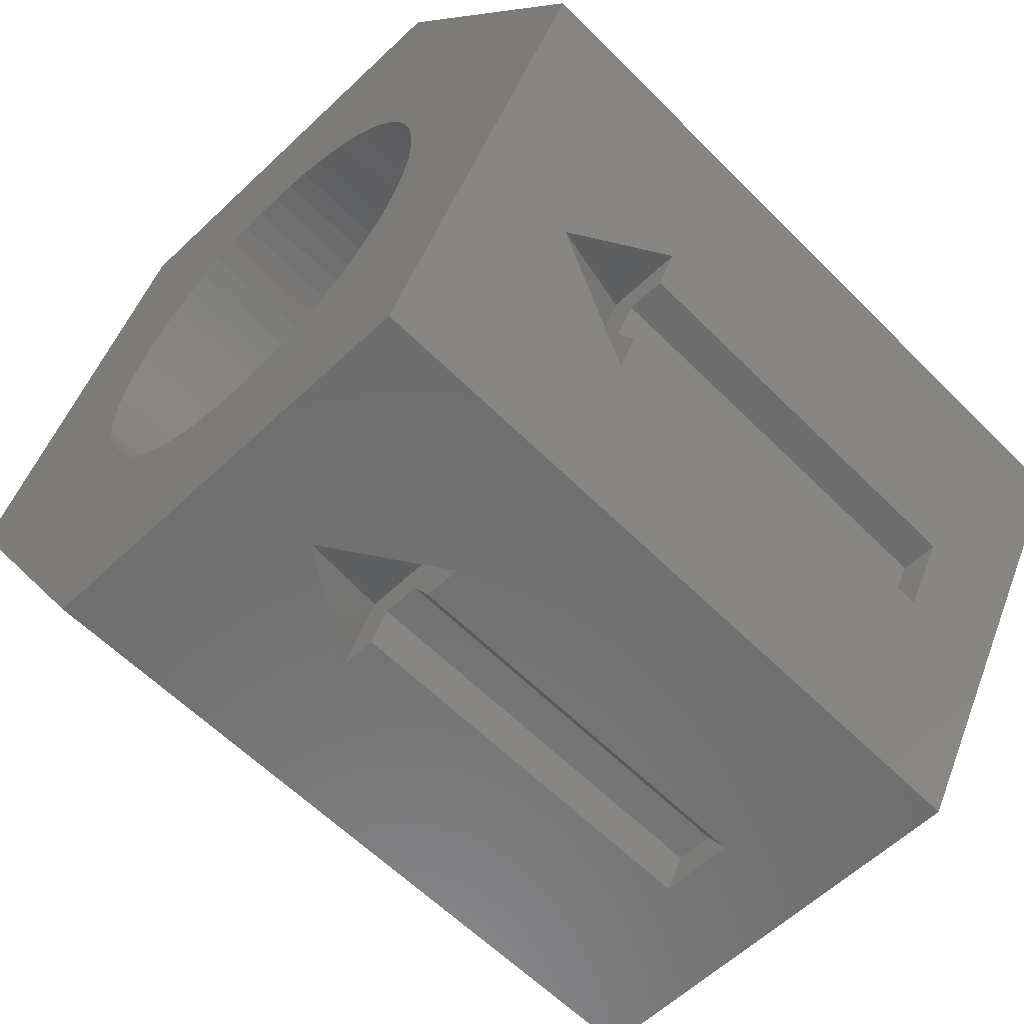
<metadata>
{"format":"stl","ext":"stl","renderer":"f3d","projection":"perspective","resolution":1024,"background":"white","views":[{"elev":-59.3,"azim":-135.8,"up":"+Y"}]}
</metadata>
<code>
# stl→obj: 451 verts, 902 faces
v 0.25 4.567 3
v -0.25 4.567 8.5
v 0.25 4.567 8.5
v -0.25 4.567 3
v -0.5 5 3
v -0.5 5 8.5
v 0.5 5 8.5
v 0.5 5 3
v -0.5 4.134 3
v 0 5 1.5
v -1 5 3
v 0.5 4.134 3
v 1 5 3
v -4.08 2.067 3
v -3.83 2.5 8.5
v -3.83 2.5 3
v -4.08 2.067 8.5
v -4.58 2.067 8.5
v -4.58 2.067 3
v -4.08 2.933 8.5
v -4.08 2.933 3
v -3.83 1.634 3
v -4.33 2.5 1.5
v -4.83 1.634 3
v -3.33 2.5 3
v -3.83 3.366 3
v -3.83 -2.5 3
v -4.08 -2.067 8.5
v -4.08 -2.067 3
v -3.83 -2.5 8.5
v -4.08 -2.933 3
v -4.08 -2.933 8.5
v -4.58 -2.067 3
v -4.58 -2.067 8.5
v -3.83 -3.366 3
v -3.33 -2.5 3
v -4.33 -2.5 1.5
v -3.83 -1.634 3
v -4.83 -1.634 3
v -0.25 -4.567 3
v 0.25 -4.567 8.5
v -0.25 -4.567 8.5
v 0.25 -4.567 3
v 0.5 -5 3
v 0.5 -5 8.5
v -0.5 -5 8.5
v -0.5 -5 3
v 1 -5 3
v 0.5 -4.134 3
v 2.753e-07 -5 1.5
v -2.753e-07 -5 1.5
v -0.5 -4.134 3
v -1 -5 3
v 3.83 -2.5 8.5
v 4.08 -2.067 3
v 4.08 -2.067 8.5
v 3.83 -2.5 3
v 4.58 -2.067 8.5
v 4.58 -2.067 3
v 4.08 -2.933 8.5
v 4.08 -2.933 3
v 4.33 -2.5 1.5
v 4.83 -1.634 3
v 3.83 -1.634 3
v 3.83 -3.366 3
v 3.33 -2.5 3
v 4.08 2.067 8.5
v 3.83 2.5 3
v 3.83 2.5 8.5
v 4.08 2.067 3
v 4.08 2.933 3
v 4.08 2.933 8.5
v 4.58 2.067 8.5
v 4.58 2.067 3
v 4.33 2.5 1.5
v 3.83 3.366 3
v 3.33 2.5 3
v 4.83 1.634 3
v 3.83 1.634 3
v 2.887 5 10
v 2.887 5 0
v 5.774 0 10
v 5.774 0 0
v -2.887 5 0
v -2.887 5 10
v -5.774 0 0
v -5.774 0 10
v 2.984 0.3136 10
v 3 0 10
v 2.934 0.6237 10
v 2.598 1.5 10
v 2.853 0.9271 10
v 2.741 1.22 10
v 2.427 1.763 10
v 2.229 2.007 10
v 2.007 2.229 10
v 1.763 2.427 10
v 1.5 2.598 10
v 1.22 2.741 10
v 0.9271 2.853 10
v 0.6237 2.934 10
v 0.3136 2.984 10
v 0 3 10
v -0.3136 2.984 10
v -0.6237 2.934 10
v -0.9271 2.853 10
v -1.22 2.741 10
v -1.5 2.598 10
v -1.763 2.427 10
v -2.007 2.229 10
v -2.229 2.007 10
v -2.427 1.763 10
v -2.598 1.5 10
v -2.741 1.22 10
v -2.853 0.9271 10
v -2.934 0.6237 10
v -2.984 0.3136 10
v -3 0 10
v 2.984 -0.3136 10
v 2.934 -0.6237 10
v 2.853 -0.9271 10
v 2.741 -1.22 10
v 2.598 -1.5 10
v 2.887 -5 10
v 2.427 -1.763 10
v 2.229 -2.007 10
v 2.007 -2.229 10
v 1.763 -2.427 10
v 1.5 -2.598 10
v 1.22 -2.741 10
v 0.9271 -2.853 10
v 0.6237 -2.934 10
v 0.3136 -2.984 10
v 0 -3 10
v -2.887 -5 10
v -0.3136 -2.984 10
v -0.6237 -2.934 10
v -0.9271 -2.853 10
v -1.22 -2.741 10
v -1.5 -2.598 10
v -1.763 -2.427 10
v -2.007 -2.229 10
v -2.229 -2.007 10
v -2.427 -1.763 10
v -2.598 -1.5 10
v -2.741 -1.22 10
v -2.853 -0.9271 10
v -2.934 -0.6237 10
v -2.984 -0.3136 10
v 2.984 -0.3136 0
v 3 0 0
v 2.934 -0.6237 0
v 2.598 -1.5 0
v 2.887 -5 0
v 2.853 -0.9271 0
v 2.741 -1.22 0
v 2.427 -1.763 0
v 2.229 -2.007 0
v 2.007 -2.229 0
v 1.763 -2.427 0
v 1.5 -2.598 0
v 1.22 -2.741 0
v 0.9271 -2.853 0
v 0.6237 -2.934 0
v 0.3136 -2.984 0
v 0 -3 0
v -2.887 -5 0
v -0.3136 -2.984 0
v -0.6237 -2.934 0
v -0.9271 -2.853 0
v -1.22 -2.741 0
v -1.5 -2.598 0
v -1.763 -2.427 0
v -2.007 -2.229 0
v -2.229 -2.007 0
v -2.427 -1.763 0
v -2.598 -1.5 0
v -2.741 -1.22 0
v -2.853 -0.9271 0
v -2.934 -0.6237 0
v -2.984 -0.3136 0
v -3 0 0
v 2.984 0.3136 0
v 2.934 0.6237 0
v 2.853 0.9271 0
v 2.741 1.22 0
v 2.598 1.5 0
v 2.427 1.763 0
v 2.229 2.007 0
v 2.007 2.229 0
v 1.763 2.427 0
v 1.5 2.598 0
v 1.22 2.741 0
v 0.9271 2.853 0
v 0.6237 2.934 0
v 0.3136 2.984 0
v 0 3 0
v -0.3136 2.984 0
v -0.6237 2.934 0
v -0.9271 2.853 0
v -1.22 2.741 0
v -1.5 2.598 0
v -1.763 2.427 0
v -2.007 2.229 0
v -2.229 2.007 0
v -2.427 1.763 0
v -2.598 1.5 0
v -2.741 1.22 0
v -2.853 0.9271 0
v -2.934 0.6237 0
v -2.984 0.3136 0
v 3 0 7
v 2.984 0.3136 7
v -2.984 0.3136 7
v -3 0 7
v 0 3 7
v 0.3136 2.984 7
v 0 -3 7
v -0.3136 -2.984 7
v -2.427 -1.763 7
v -2.229 -2.007 7
v 2.229 2.007 7
v 2.007 2.229 7
v -2.007 2.229 7
v -1.763 2.427 7
v -0.9271 2.853 7
v -0.6237 2.934 7
v 2.741 1.22 7
v 2.598 1.5 7
v 2.427 1.763 7
v 0.9271 2.853 7
v 1.22 2.741 7
v 0.6237 2.934 7
v 1.5 2.598 7
v 1.763 2.427 7
v -2.598 1.5 7
v -2.741 1.22 7
v -0.3136 2.984 7
v 2.934 0.6237 7
v 2.853 0.9271 7
v -2.853 0.9271 7
v -2.934 0.6237 7
v -2.229 2.007 7
v -2.427 1.763 7
v -1.5 2.598 7
v -1.22 2.741 7
v 0.3136 -2.984 7
v 0.9271 -2.853 7
v 0.6237 -2.934 7
v 2.007 -2.229 7
v 1.763 -2.427 7
v 1.5 -2.598 7
v 1.22 -2.741 7
v 2.229 -2.007 7
v 2.427 -1.763 7
v 2.598 -1.5 7
v 2.741 -1.22 7
v -2.007 -2.229 7
v -1.5 -2.598 7
v -1.763 -2.427 7
v -0.9271 -2.853 7
v -1.22 -2.741 7
v -0.6237 -2.934 7
v -2.853 -0.9271 7
v -2.741 -1.22 7
v -2.598 -1.5 7
v -2.934 -0.6237 7
v -2.984 -0.3136 7
v 2.853 -0.9271 7
v 2.934 -0.6237 7
v 2.984 -0.3136 7
v 1 0 4.9
v 0.9945 0.1045 4.9
v -0.9781 -0.2079 4.9
v -0.9945 -0.1045 4.9
v 0.9135 -0.4067 4.9
v 0.2079 -0.9781 4.9
v 0 1 4.9
v 0.9511 -0.309 4.9
v 0.866 -0.5 4.9
v 0.5 -0.866 4.9
v 0.1045 -0.9945 4.9
v 0 -1 4.9
v -0.2079 -0.9781 4.9
v -0.309 -0.9511 4.9
v 0.1045 0.9945 4.9
v 0.9781 -0.2079 4.9
v 0.9945 -0.1045 4.9
v 0.7431 -0.6691 4.9
v 0.6691 -0.7431 4.9
v 0.309 -0.9511 4.9
v 0.2079 0.9781 4.9
v 0.9781 0.2079 4.9
v -0.866 0.5 4.9
v -1 0 4.9
v 0.809 -0.5878 4.9
v -0.9511 -0.309 4.9
v -0.7431 -0.6691 4.9
v -0.809 -0.5878 4.9
v -0.5 -0.866 4.9
v -0.5878 -0.809 4.9
v 0.5878 0.809 4.9
v 0.5 0.866 4.9
v -0.6691 0.7431 4.9
v -0.809 0.5878 4.9
v -0.7431 0.6691 4.9
v -0.9781 0.2079 4.9
v -0.9511 0.309 4.9
v 0.4067 -0.9135 4.9
v -0.866 -0.5 4.9
v -0.9135 -0.4067 4.9
v -0.6691 -0.7431 4.9
v -0.4067 -0.9135 4.9
v 0.9135 0.4067 4.9
v 0.866 0.5 4.9
v 0.309 0.9511 4.9
v 0.6691 0.7431 4.9
v 0.7431 0.6691 4.9
v -0.309 0.9511 4.9
v -0.2079 0.9781 4.9
v -0.5 0.866 4.9
v -0.5878 0.809 4.9
v -0.9945 0.1045 4.9
v -0.9135 0.4067 4.9
v 0.5878 -0.809 4.9
v -0.1045 -0.9945 4.9
v 0.9511 0.309 4.9
v 0.809 0.5878 4.9
v 0.4067 0.9135 4.9
v -0.4067 0.9135 4.9
v -0.1045 0.9945 4.9
v 1 0 3.1
v 0.9945 0.1045 3.1
v -0.9945 0.1045 3.1
v -1 0 3.1
v 0 1 3.1
v 0.1045 0.9945 3.1
v 0 -1 3.1
v -0.1045 -0.9945 3.1
v 0.7431 0.6691 3.1
v 0.6691 0.7431 3.1
v -0.6691 0.7431 3.1
v -0.5878 0.809 3.1
v -0.309 0.9511 3.1
v -0.2079 0.9781 3.1
v 0.9135 0.4067 3.1
v 0.866 0.5 3.1
v 0.309 0.9511 3.1
v 0.4067 0.9135 3.1
v 0.2079 0.9781 3.1
v -0.809 0.5878 3.1
v -0.866 0.5 3.1
v -0.7431 0.6691 3.1
v -0.1045 0.9945 3.1
v 0.866 -0.5 3.1
v 0.9135 -0.4067 3.1
v 0.309 -0.9511 3.1
v 0.2079 -0.9781 3.1
v 0.6691 -0.7431 3.1
v 0.7431 -0.6691 3.1
v 0.9511 -0.309 3.1
v 0.9781 -0.2079 3.1
v -0.309 -0.9511 3.1
v -0.4067 -0.9135 3.1
v -0.809 -0.5878 3.1
v -0.7431 -0.6691 3.1
v -0.866 -0.5 3.1
v 0.9781 0.2079 3.1
v 0.9511 0.309 3.1
v 0.809 0.5878 3.1
v 0.5 0.866 3.1
v 0.5878 0.809 3.1
v -0.9511 0.309 3.1
v -0.9781 0.2079 3.1
v -0.9135 0.4067 3.1
v -0.5 0.866 3.1
v -0.4067 0.9135 3.1
v 0.9945 -0.1045 3.1
v 0.1045 -0.9945 3.1
v 0.5 -0.866 3.1
v 0.4067 -0.9135 3.1
v 0.5878 -0.809 3.1
v 0.809 -0.5878 3.1
v -0.6691 -0.7431 3.1
v -0.5878 -0.809 3.1
v -0.5 -0.866 3.1
v -0.2079 -0.9781 3.1
v -0.9511 -0.309 3.1
v -0.9135 -0.4067 3.1
v -0.9781 -0.2079 3.1
v -0.9945 -0.1045 3.1
v 2.007 2.229 3.1
v 1.763 2.427 3.1
v -1.22 -2.741 3.1
v -0.9271 -2.853 3.1
v 1.5 2.598 3.1
v -0.6237 2.934 3.1
v -0.9271 2.853 3.1
v -2.741 1.22 3.1
v -2.598 1.5 3.1
v -2.741 -1.22 3.1
v -2.853 -0.9271 3.1
v 2.853 0.9271 3.1
v 2.934 0.6237 3.1
v 2.741 1.22 3.1
v 2.427 1.763 3.1
v 2.598 1.5 3.1
v 2.229 2.007 3.1
v 1.22 2.741 3.1
v 0.9271 2.853 3.1
v 0.6237 2.934 3.1
v -1.5 2.598 3.1
v -1.763 2.427 3.1
v 2.853 -0.9271 3.1
v 2.741 -1.22 3.1
v 0.6237 -2.934 3.1
v 0.9271 -2.853 3.1
v 2.229 -2.007 3.1
v 2.007 -2.229 3.1
v -2.229 -2.007 3.1
v -2.427 -1.763 3.1
v 2.984 0.3136 3.1
v 0.3136 2.984 3.1
v 0 3 3.1
v -3 0 3.1
v -2.984 0.3136 3.1
v -2.853 0.9271 3.1
v -2.934 0.6237 3.1
v -2.229 2.007 3.1
v -2.007 2.229 3.1
v -2.427 1.763 3.1
v -0.3136 2.984 3.1
v -1.22 2.741 3.1
v 3 0 3.1
v 0 -3 3.1
v 0.3136 -2.984 3.1
v 2.934 -0.6237 3.1
v 1.22 -2.741 3.1
v 1.5 -2.598 3.1
v 1.763 -2.427 3.1
v 2.427 -1.763 3.1
v 2.598 -1.5 3.1
v -0.6237 -2.934 3.1
v -0.3136 -2.984 3.1
v -1.763 -2.427 3.1
v -1.5 -2.598 3.1
v -2.007 -2.229 3.1
v -2.934 -0.6237 3.1
v -2.984 -0.3136 3.1
v -2.598 -1.5 3.1
v 2.984 -0.3136 3.1
f 1 2 3
f 2 1 4
f 2 5 6
f 5 2 4
f 2 7 3
f 7 2 6
f 1 7 8
f 7 1 3
f 9 10 11
f 12 13 10
f 12 10 9
f 12 8 13
f 12 1 8
f 12 4 1
f 9 4 12
f 9 5 4
f 5 9 11
f 14 15 16
f 15 14 17
f 14 18 17
f 18 14 19
f 17 20 15
f 20 17 18
f 16 20 21
f 20 16 15
f 22 23 24
f 25 26 23
f 25 23 22
f 22 14 16
f 22 19 14
f 19 22 24
f 16 25 22
f 16 26 25
f 26 16 21
f 27 28 29
f 28 27 30
f 31 30 27
f 30 31 32
f 33 28 34
f 28 33 29
f 32 28 30
f 28 32 34
f 35 36 37
f 37 38 39
f 37 36 38
f 35 31 27
f 27 36 35
f 36 27 38
f 29 38 27
f 33 38 29
f 38 33 39
f 40 41 42
f 41 40 43
f 44 41 43
f 41 44 45
f 46 40 42
f 40 46 47
f 45 42 41
f 42 45 46
f 48 49 50
f 51 52 53
f 51 49 52
f 49 51 50
f 44 49 48
f 43 49 44
f 40 49 43
f 40 52 49
f 47 52 40
f 52 47 53
f 54 55 56
f 55 54 57
f 55 58 56
f 58 55 59
f 60 56 58
f 56 60 54
f 60 57 54
f 57 60 61
f 62 63 64
f 65 62 66
f 66 62 64
f 65 57 61
f 66 57 65
f 57 66 64
f 55 63 59
f 55 64 63
f 64 55 57
f 67 68 69
f 68 67 70
f 69 71 72
f 71 69 68
f 67 72 73
f 72 67 69
f 74 67 73
f 67 74 70
f 75 76 77
f 78 75 79
f 75 77 79
f 78 70 74
f 70 79 68
f 79 70 78
f 68 76 71
f 77 68 79
f 68 77 76
f 80 76 81
f 80 72 76
f 80 73 72
f 73 78 74
f 73 82 78
f 82 73 80
f 75 81 76
f 75 83 81
f 78 83 75
f 83 78 82
f 76 72 71
f 19 24 18
f 84 26 85
f 84 23 26
f 23 86 24
f 86 23 84
f 20 26 21
f 26 20 85
f 18 85 20
f 87 24 86
f 18 87 85
f 24 87 18
f 80 7 85
f 80 13 7
f 13 81 10
f 81 13 80
f 6 85 7
f 11 6 5
f 6 11 85
f 11 84 85
f 10 84 11
f 84 10 81
f 7 13 8
f 82 88 89
f 82 90 88
f 91 82 80
f 82 92 90
f 82 93 92
f 82 91 93
f 80 94 91
f 80 95 94
f 80 96 95
f 80 97 96
f 80 98 97
f 80 99 98
f 80 100 99
f 80 101 100
f 80 102 101
f 80 103 102
f 85 103 80
f 103 85 104
f 104 85 105
f 105 85 106
f 106 85 107
f 107 85 108
f 85 109 108
f 85 110 109
f 85 111 110
f 85 112 111
f 85 113 112
f 87 113 85
f 113 87 114
f 114 87 115
f 115 87 116
f 116 87 117
f 117 87 118
f 119 82 89
f 120 82 119
f 121 82 120
f 122 82 121
f 123 82 122
f 82 123 124
f 125 124 123
f 126 124 125
f 127 124 126
f 128 124 127
f 129 124 128
f 130 124 129
f 131 124 130
f 132 124 131
f 133 124 132
f 134 124 133
f 135 134 136
f 135 136 137
f 135 137 138
f 135 138 139
f 135 139 140
f 134 135 124
f 141 135 140
f 142 135 141
f 143 135 142
f 144 135 143
f 145 135 144
f 87 145 146
f 87 146 147
f 87 147 148
f 87 148 149
f 87 149 118
f 145 87 135
f 83 150 151
f 83 152 150
f 153 83 154
f 83 155 152
f 83 156 155
f 83 153 156
f 154 157 153
f 154 158 157
f 154 159 158
f 154 160 159
f 154 161 160
f 154 162 161
f 154 163 162
f 154 164 163
f 154 165 164
f 154 166 165
f 167 166 154
f 166 167 168
f 168 167 169
f 169 167 170
f 170 167 171
f 171 167 172
f 167 173 172
f 167 174 173
f 167 175 174
f 167 176 175
f 167 177 176
f 86 177 167
f 177 86 178
f 178 86 179
f 179 86 180
f 180 86 181
f 181 86 182
f 183 83 151
f 184 83 183
f 185 83 184
f 186 83 185
f 187 83 186
f 83 187 81
f 188 81 187
f 189 81 188
f 190 81 189
f 191 81 190
f 192 81 191
f 193 81 192
f 194 81 193
f 195 81 194
f 196 81 195
f 197 81 196
f 84 197 198
f 84 198 199
f 84 199 200
f 84 200 201
f 84 201 202
f 197 84 81
f 203 84 202
f 204 84 203
f 205 84 204
f 206 84 205
f 207 84 206
f 86 207 208
f 86 208 209
f 86 209 210
f 86 210 211
f 86 211 182
f 207 86 84
f 82 63 83
f 82 58 63
f 82 60 58
f 60 65 61
f 60 124 65
f 124 60 82
f 62 83 63
f 62 154 83
f 65 154 62
f 154 65 124
f 63 58 59
f 31 35 32
f 86 39 87
f 86 37 39
f 37 167 35
f 167 37 86
f 34 39 33
f 39 34 87
f 32 87 34
f 135 35 167
f 32 135 87
f 35 135 32
f 135 46 124
f 135 53 46
f 51 167 50
f 53 167 51
f 167 53 135
f 45 124 46
f 48 45 44
f 45 48 124
f 48 154 124
f 50 154 48
f 154 50 167
f 46 53 47
f 212 88 213
f 88 212 89
f 118 214 117
f 214 118 215
f 216 102 103
f 102 216 217
f 218 136 134
f 136 218 219
f 143 220 144
f 220 143 221
f 222 96 223
f 96 222 95
f 224 109 110
f 109 224 225
f 226 105 106
f 105 226 227
f 228 91 229
f 91 228 93
f 229 94 230
f 94 229 91
f 231 99 100
f 99 231 232
f 233 100 101
f 100 233 231
f 234 97 98
f 97 234 235
f 114 236 113
f 236 114 237
f 227 104 105
f 104 227 238
f 239 92 240
f 92 239 90
f 213 90 239
f 90 213 88
f 240 93 228
f 93 240 92
f 230 95 222
f 95 230 94
f 217 101 102
f 101 217 233
f 232 98 99
f 98 232 234
f 235 96 97
f 96 235 223
f 116 241 115
f 241 116 242
f 112 243 111
f 243 112 244
f 111 224 110
f 224 111 243
f 113 244 112
f 244 113 236
f 115 237 114
f 237 115 241
f 117 242 116
f 242 117 214
f 245 107 108
f 107 245 246
f 246 106 107
f 106 246 226
f 225 108 109
f 108 225 245
f 238 103 104
f 103 238 216
f 247 134 133
f 134 247 218
f 248 132 131
f 132 248 249
f 250 128 127
f 128 250 251
f 252 130 129
f 130 252 253
f 254 125 255
f 125 254 126
f 256 122 257
f 122 256 123
f 142 221 143
f 221 142 258
f 259 141 140
f 141 259 260
f 261 139 138
f 139 261 262
f 219 137 136
f 137 219 263
f 146 264 147
f 264 146 265
f 144 266 145
f 266 144 220
f 147 267 148
f 267 147 264
f 149 215 118
f 215 149 268
f 249 133 132
f 133 249 247
f 253 131 130
f 131 253 248
f 250 126 254
f 126 250 127
f 251 129 128
f 129 251 252
f 255 123 256
f 123 255 125
f 257 121 269
f 121 257 122
f 270 119 271
f 119 270 120
f 269 120 270
f 120 269 121
f 271 89 212
f 89 271 119
f 260 142 141
f 142 260 258
f 262 140 139
f 140 262 259
f 263 138 137
f 138 263 261
f 145 265 146
f 265 145 266
f 148 268 149
f 268 148 267
f 212 213 272
f 272 213 273
f 274 275 268
f 256 257 276
f 247 249 277
f 278 216 238
f 257 279 276
f 256 276 280
f 252 251 281
f 247 282 283
f 284 285 261
f 286 217 278
f 271 212 272
f 269 270 287
f 257 269 279
f 271 272 288
f 255 256 280
f 289 250 254
f 250 289 290
f 254 255 289
f 247 283 218
f 248 291 277
f 249 248 277
f 231 233 292
f 273 213 293
f 294 244 236
f 295 214 215
f 269 287 279
f 255 280 296
f 255 296 289
f 247 277 282
f 253 252 281
f 248 253 291
f 297 274 264
f 298 299 220
f 219 284 263
f 300 301 260
f 302 235 303
f 304 225 224
f 305 306 244
f 307 308 241
f 268 295 215
f 271 288 287
f 270 271 287
f 251 250 290
f 253 281 309
f 253 309 291
f 310 311 266
f 267 274 268
f 264 274 267
f 275 295 268
f 298 258 312
f 258 298 221
f 263 284 261
f 218 283 219
f 262 300 259
f 259 300 260
f 285 313 262
f 261 285 262
f 260 312 258
f 301 312 260
f 217 216 278
f 239 240 293
f 213 239 293
f 314 229 315
f 316 231 292
f 223 235 317
f 223 318 222
f 318 223 317
f 319 320 226
f 319 226 246
f 321 245 225
f 304 322 225
f 224 306 304
f 306 224 243
f 306 243 244
f 294 305 244
f 323 307 214
f 307 241 242
f 308 324 237
f 308 237 241
f 251 290 325
f 251 325 281
f 266 311 265
f 311 297 265
f 265 297 264
f 299 310 220
f 220 310 266
f 221 298 220
f 283 326 219
f 326 284 219
f 313 300 262
f 293 240 327
f 228 229 314
f 328 230 318
f 292 217 286
f 233 217 292
f 234 232 303
f 235 234 303
f 329 232 316
f 232 231 316
f 321 330 245
f 320 238 227
f 320 227 226
f 320 331 238
f 331 278 238
f 322 321 225
f 295 323 214
f 307 242 214
f 324 236 237
f 324 294 236
f 327 228 314
f 240 228 327
f 229 230 315
f 317 235 302
f 303 232 329
f 330 319 246
f 330 246 245
f 230 222 318
f 315 230 328
f 332 273 333
f 273 332 272
f 295 334 323
f 334 295 335
f 336 286 278
f 286 336 337
f 338 326 283
f 326 338 339
f 340 317 341
f 317 340 318
f 342 322 304
f 322 342 343
f 344 320 319
f 320 344 345
f 346 315 347
f 315 346 314
f 348 329 316
f 329 348 349
f 350 316 292
f 316 350 348
f 294 351 305
f 351 294 352
f 305 353 306
f 353 305 351
f 345 331 320
f 331 345 354
f 355 276 356
f 276 355 280
f 357 277 291
f 277 357 358
f 359 289 360
f 289 359 290
f 361 287 362
f 287 361 279
f 363 313 285
f 313 363 364
f 298 365 299
f 365 298 366
f 299 367 310
f 367 299 365
f 368 327 369
f 327 368 293
f 333 293 368
f 293 333 273
f 369 314 346
f 314 369 327
f 370 318 340
f 318 370 328
f 347 328 370
f 328 347 315
f 337 292 286
f 292 337 350
f 371 302 303
f 302 371 372
f 349 303 329
f 303 349 371
f 372 317 302
f 317 372 341
f 307 373 308
f 373 307 374
f 324 352 294
f 352 324 375
f 323 374 307
f 374 323 334
f 376 330 321
f 330 376 377
f 343 321 322
f 321 343 376
f 354 278 331
f 278 354 336
f 378 272 332
f 272 378 288
f 379 283 282
f 283 379 338
f 380 309 281
f 309 380 381
f 359 325 290
f 325 359 382
f 382 281 325
f 281 382 380
f 360 296 383
f 296 360 289
f 383 280 355
f 280 383 296
f 312 366 298
f 366 312 384
f 385 312 301
f 312 385 384
f 386 301 300
f 301 386 385
f 339 284 326
f 284 339 387
f 311 388 297
f 388 311 389
f 297 390 274
f 390 297 388
f 275 335 295
f 335 275 391
f 306 342 304
f 342 306 353
f 308 375 324
f 375 308 373
f 377 319 330
f 319 377 344
f 358 282 277
f 282 358 379
f 381 291 309
f 291 381 357
f 356 279 361
f 279 356 276
f 362 288 378
f 288 362 287
f 364 300 313
f 300 364 386
f 387 285 284
f 285 387 363
f 310 389 311
f 389 310 367
f 274 391 275
f 391 274 390
f 191 392 393
f 392 191 190
f 170 394 395
f 394 170 171
f 192 393 396
f 393 192 191
f 200 397 398
f 397 200 199
f 399 207 400
f 207 399 208
f 401 179 402
f 179 401 178
f 184 403 185
f 403 184 404
f 185 405 186
f 405 185 403
f 187 406 188
f 406 187 407
f 188 408 189
f 408 188 406
f 193 396 409
f 396 193 192
f 195 410 411
f 410 195 194
f 203 412 413
f 412 203 202
f 156 414 155
f 414 156 415
f 163 416 417
f 416 163 164
f 159 418 158
f 418 159 419
f 420 176 421
f 176 420 175
f 183 404 184
f 404 183 422
f 186 407 187
f 407 186 405
f 189 392 190
f 392 189 408
f 197 423 424
f 423 197 196
f 194 409 410
f 409 194 193
f 196 411 423
f 411 196 195
f 425 211 426
f 211 425 182
f 427 208 399
f 208 427 209
f 428 209 427
f 209 428 210
f 426 210 428
f 210 426 211
f 429 204 430
f 204 429 205
f 431 205 429
f 205 431 206
f 198 424 432
f 424 198 197
f 199 432 397
f 432 199 198
f 201 398 433
f 398 201 200
f 202 433 412
f 433 202 201
f 204 413 430
f 413 204 203
f 151 422 183
f 422 151 434
f 165 435 436
f 435 165 166
f 155 437 152
f 437 155 414
f 164 436 416
f 436 164 165
f 161 438 439
f 438 161 162
f 159 440 419
f 440 159 160
f 160 439 440
f 439 160 161
f 158 441 157
f 441 158 418
f 153 415 156
f 415 153 442
f 157 442 153
f 442 157 441
f 168 443 444
f 443 168 169
f 166 444 435
f 444 166 168
f 172 445 446
f 445 172 173
f 447 175 420
f 175 447 174
f 171 446 394
f 446 171 172
f 402 180 448
f 180 402 179
f 449 182 425
f 182 449 181
f 421 177 450
f 177 421 176
f 332 434 451
f 378 451 437
f 434 332 422
f 362 437 414
f 333 422 332
f 361 414 415
f 422 333 404
f 356 415 442
f 368 404 333
f 355 442 441
f 404 368 403
f 383 441 418
f 369 403 368
f 360 418 419
f 403 369 405
f 359 419 440
f 346 405 369
f 382 440 439
f 405 346 407
f 380 439 438
f 347 407 346
f 407 347 406
f 451 378 332
f 437 362 378
f 414 361 362
f 381 438 417
f 415 356 361
f 442 355 356
f 441 383 355
f 418 360 383
f 419 359 360
f 357 417 416
f 440 382 359
f 439 380 382
f 438 381 380
f 358 416 436
f 417 357 381
f 416 358 357
f 436 379 358
f 435 379 436
f 435 338 379
f 435 339 338
f 444 339 435
f 339 444 387
f 443 387 444
f 387 443 363
f 395 363 443
f 363 395 364
f 394 364 395
f 364 394 386
f 446 386 394
f 386 446 385
f 445 385 446
f 385 445 384
f 447 384 445
f 384 447 366
f 420 366 447
f 366 420 365
f 421 365 420
f 365 421 367
f 370 406 347
f 406 370 408
f 340 408 370
f 408 340 392
f 341 392 340
f 392 341 393
f 372 393 341
f 393 372 396
f 371 396 372
f 396 371 409
f 349 409 371
f 409 349 410
f 348 410 349
f 410 348 411
f 350 411 348
f 411 350 423
f 337 423 350
f 336 423 337
f 336 424 423
f 354 424 336
f 432 354 345
f 397 345 344
f 354 432 424
f 398 344 377
f 433 377 376
f 412 376 343
f 345 397 432
f 413 343 342
f 430 342 353
f 429 353 351
f 431 351 352
f 400 352 375
f 344 398 397
f 399 375 373
f 427 373 374
f 428 374 334
f 426 334 335
f 450 367 421
f 377 433 398
f 376 412 433
f 367 450 389
f 401 389 450
f 343 413 412
f 389 401 388
f 342 430 413
f 402 388 401
f 353 429 430
f 388 402 390
f 351 431 429
f 448 390 402
f 352 400 431
f 390 448 391
f 375 399 400
f 449 391 448
f 373 427 399
f 391 449 335
f 374 428 427
f 425 335 449
f 334 426 428
f 335 425 426
f 400 206 431
f 206 400 207
f 152 451 150
f 451 152 437
f 150 434 151
f 434 150 451
f 162 417 438
f 417 162 163
f 169 395 443
f 395 169 170
f 173 447 445
f 447 173 174
f 448 181 449
f 181 448 180
f 450 178 401
f 178 450 177

</code>
